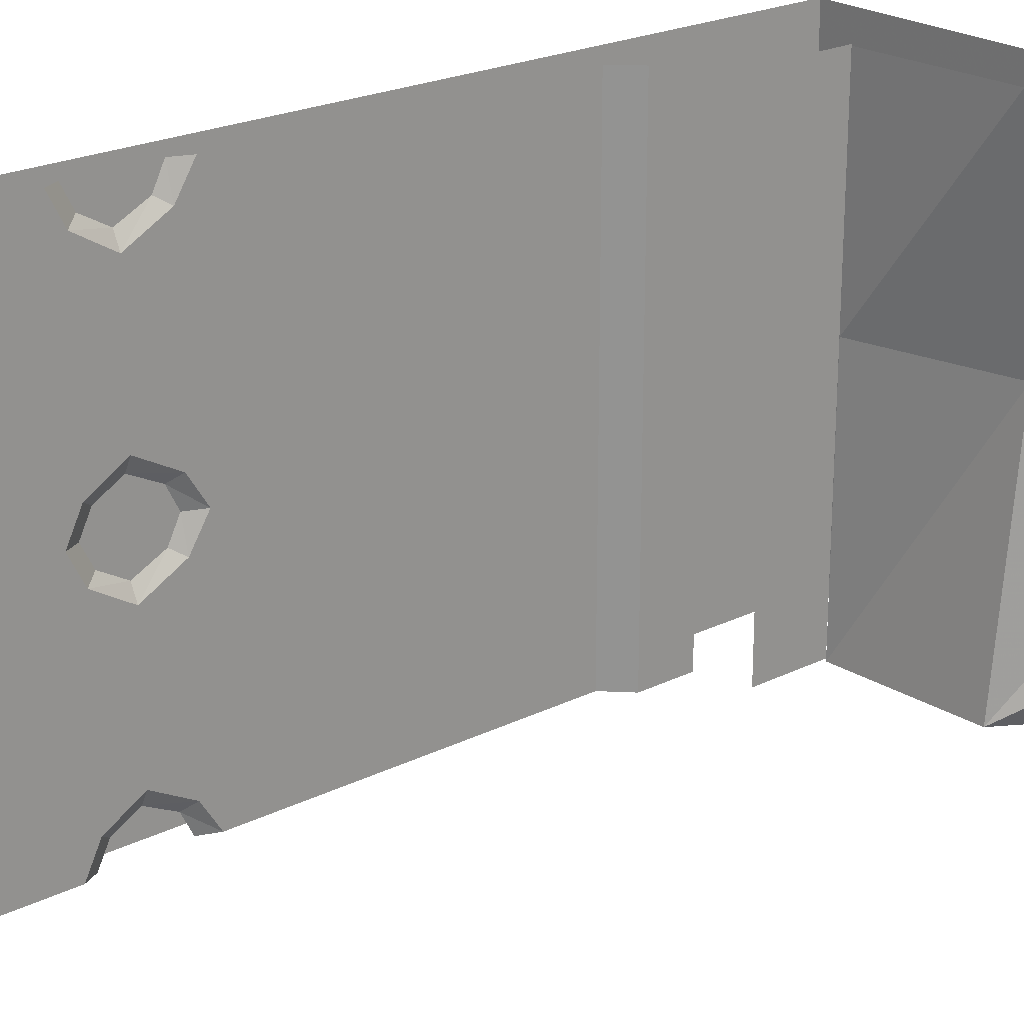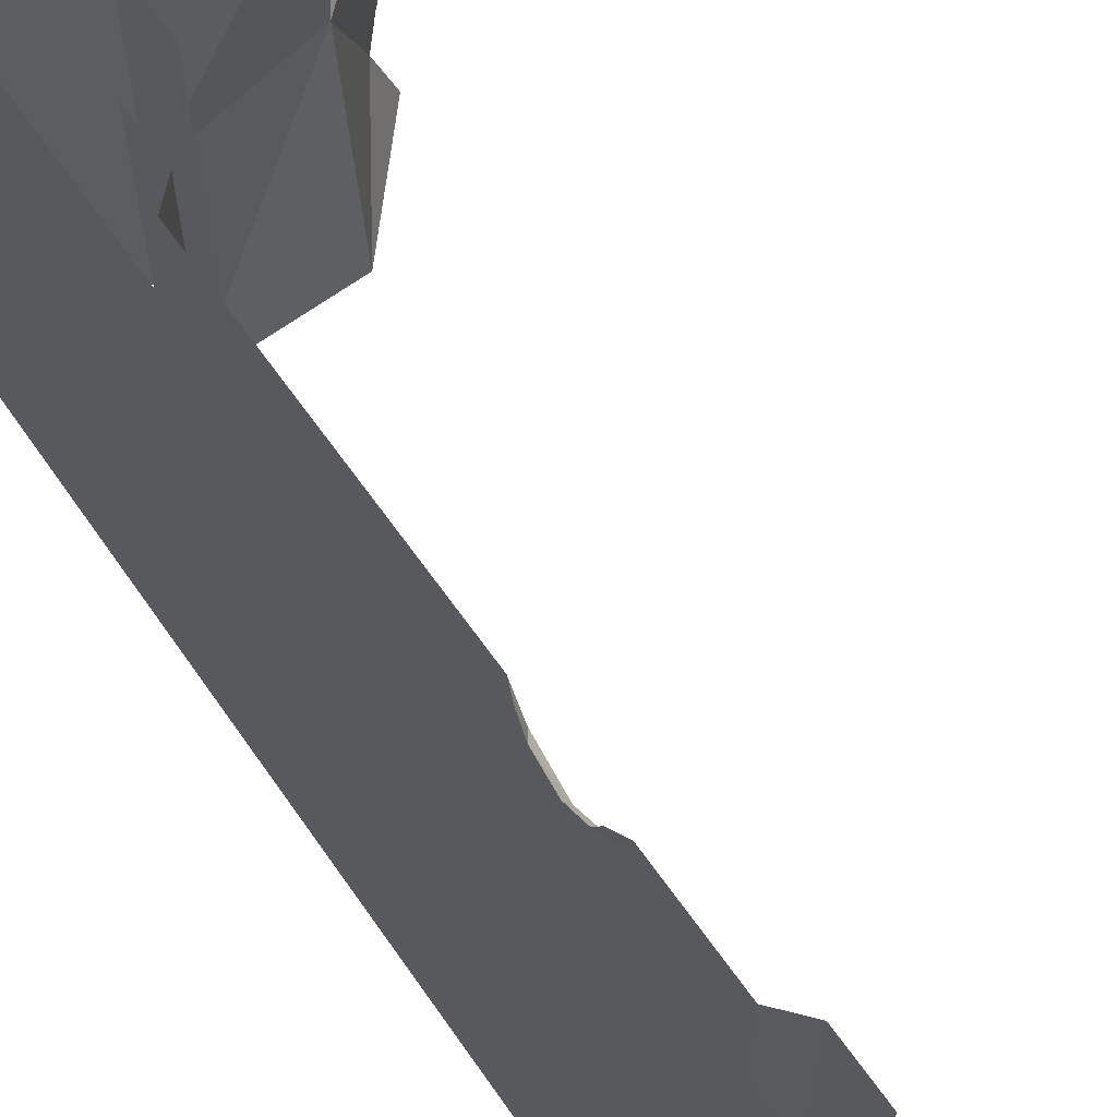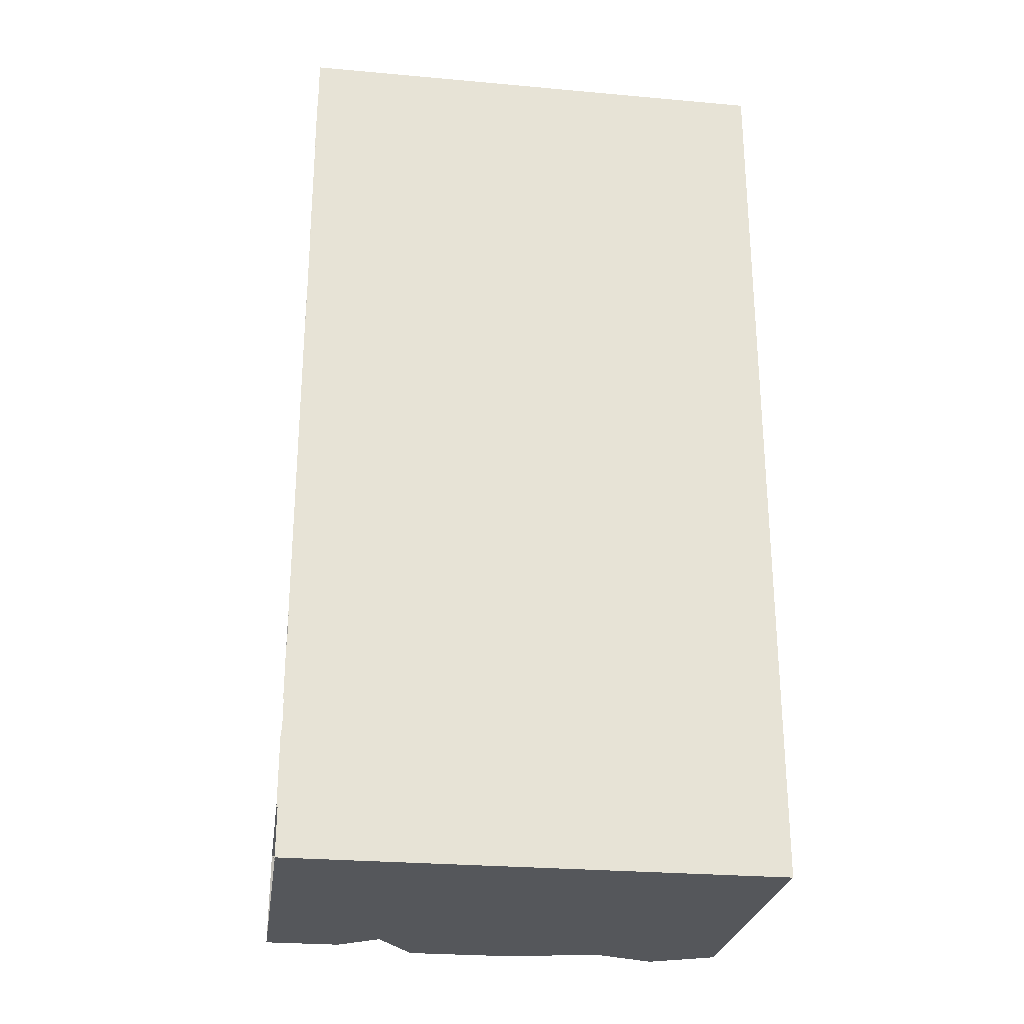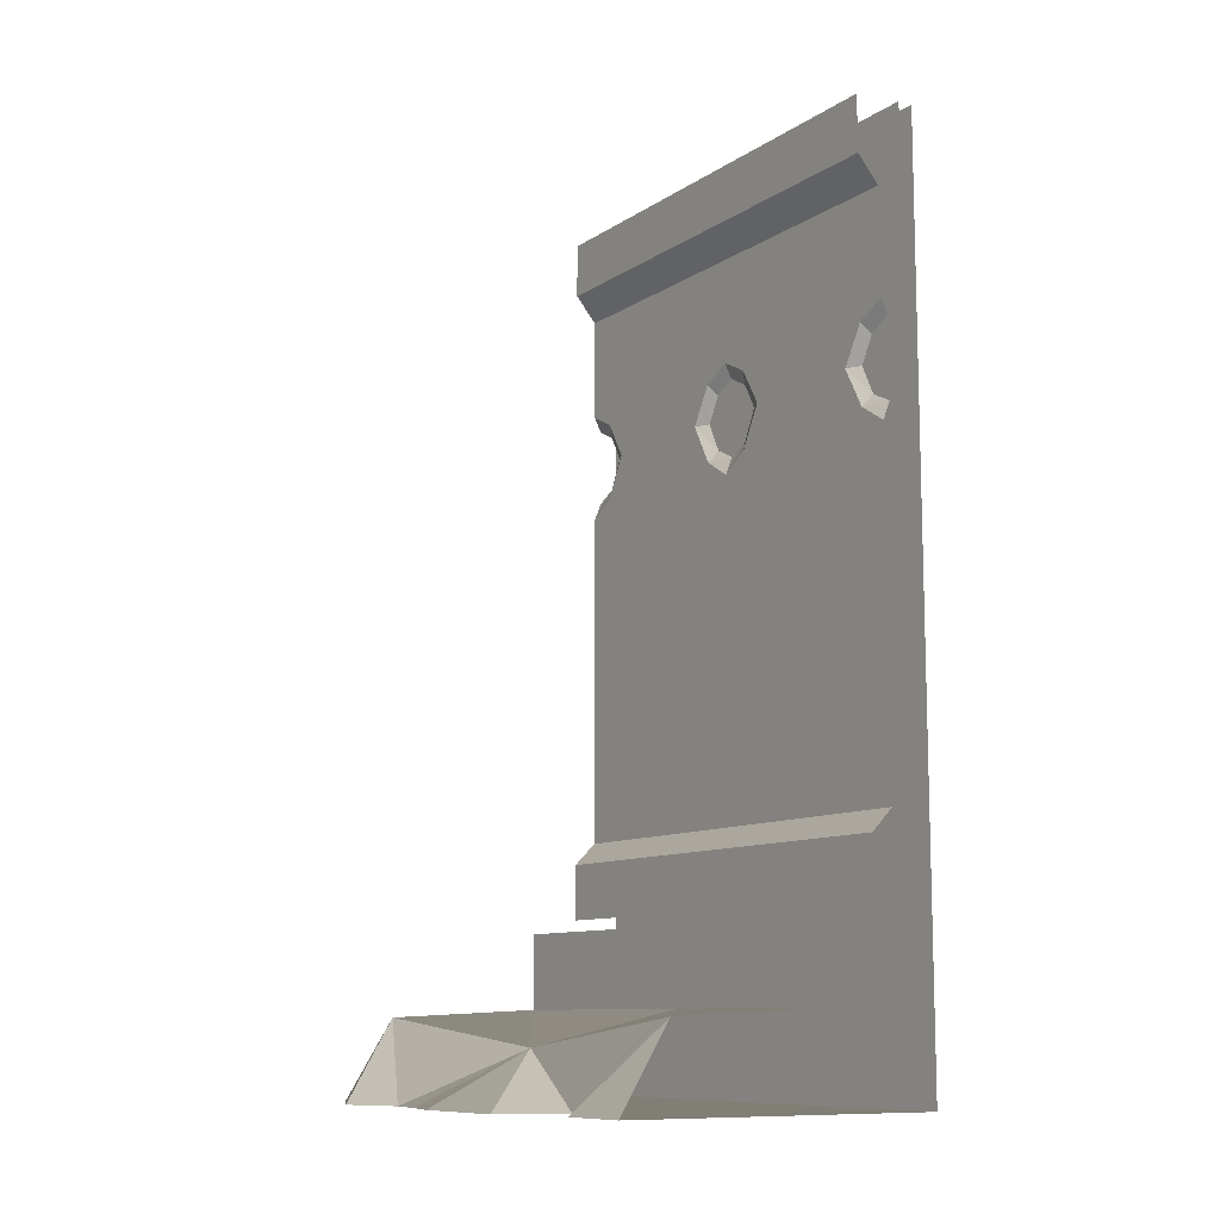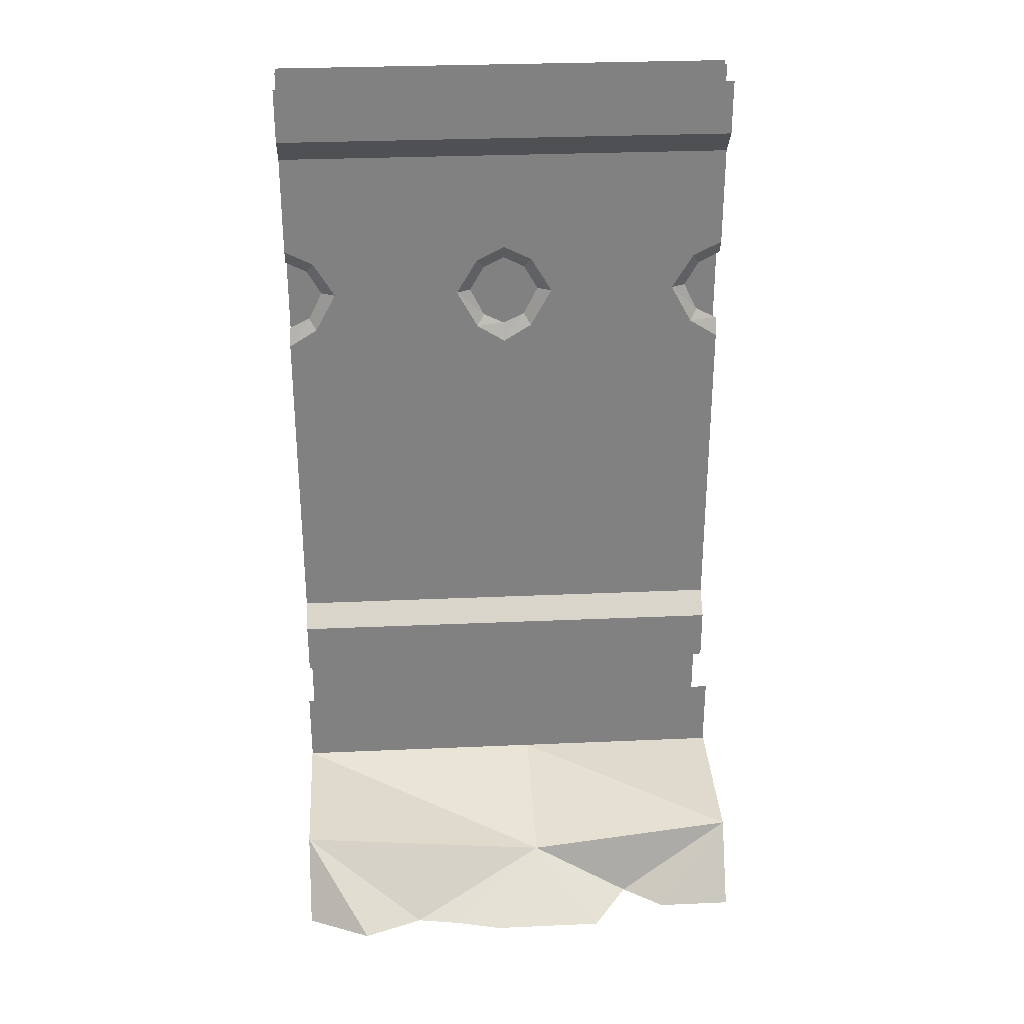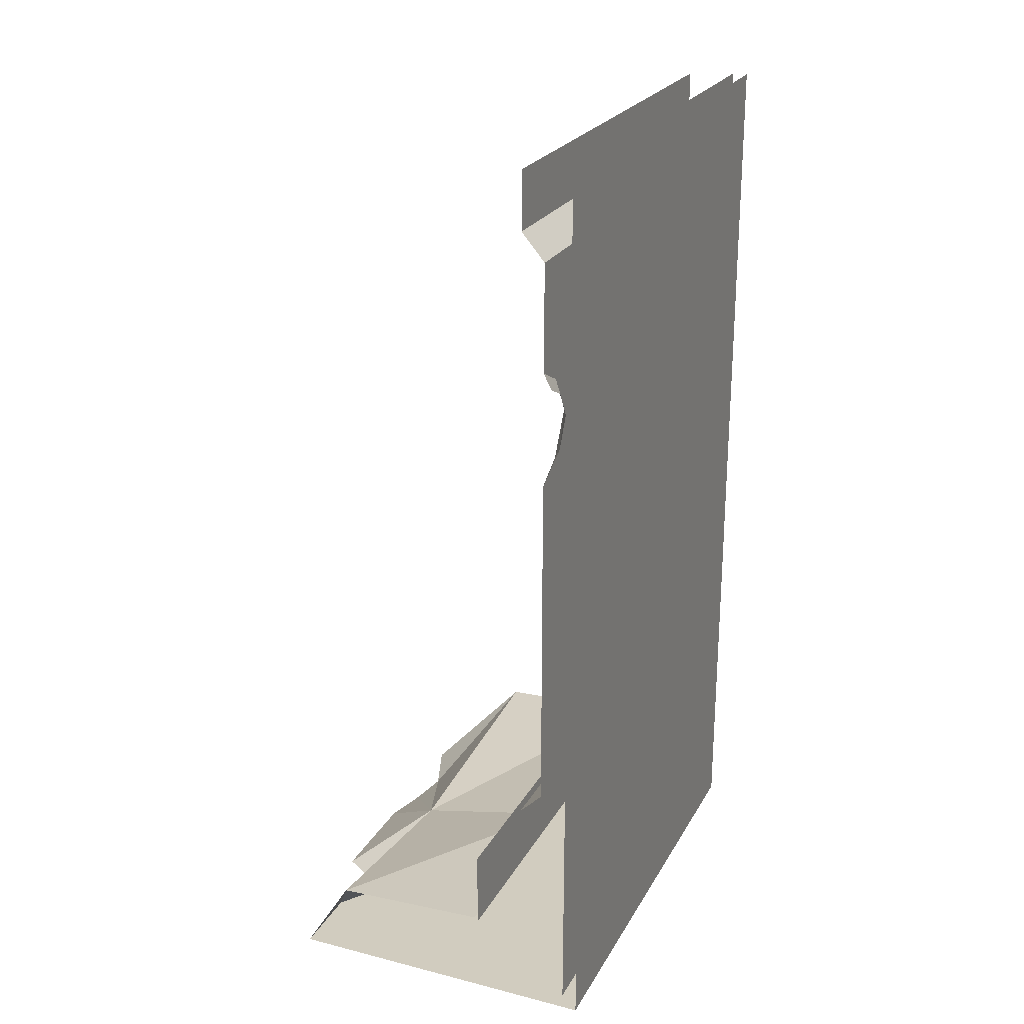
<metadata>
{"format":"obj","ext":"obj","renderer":"f3d","projection":"perspective","resolution":1024,"background":"white","views":[{"elev":22.6,"azim":-130.3,"up":"+Z"},{"elev":61.8,"azim":145.4,"up":"+Z"},{"elev":-26.5,"azim":82.0,"up":"+Y"},{"elev":-10.4,"azim":-32.4,"up":"+Y"},{"elev":29.9,"azim":-93.7,"up":"+Y"},{"elev":23.8,"azim":22.9,"up":"+Y"}]}
</metadata>
<code>
v 0.5 0 0.5
v 0.5 -1.875 0.5
v 0.5 -1.875 -0.5
v 0.5 0 -0.5
v 0.3672 -0.125 -0.5
v 0.3672 -0.125 0.5
v 0.3672 -0.007812 0.5
v 0.3672 -0.007812 -0.5
v 0.4141 -0.1797 -0.5
v 0.4141 -0.1797 0
v 0.4141 -1.344 -0.5
v 0.4141 -0.8906 0.5
v 0.4141 -0.8906 0
v 0.4141 -0.8906 -0.5
v 0.4141 -0.6328 -0.5
v 0.4141 -0.5938 -0.4375
v 0.4297 -0.5703 -0.4531
v 0.4297 -0.5938 -0.5
v 0.4141 -1.344 0.5
v 0.3672 -1.391 -0.5
v 0.3672 -1.391 0.5
v 0.3672 -1.508 -0.5
v 0.3672 -1.508 0.5
v 0.2656 -1.539 -0.5
v 0.2656 -1.648 -0.5
v 0.2656 -1.648 0.5
v 0.2656 -1.539 0.5
v 0.2656 -1.68 -0.5
v 0.2656 -1.703 -0.5
v 0.2656 -1.703 0.5
v 0.2656 -1.68 0.5
v 0.4141 -0.2188 0.25
v 0.4141 -0.5078 0.3906
v 0.4141 -0.4297 0.4375
v 0.4141 -0.3984 0.5
v 0.4141 -0.3594 0.5
v 0.4141 -0.1797 0.5
v 0.4141 -0.3594 0
v 0.4141 -0.3984 0
v 0.4141 -0.4297 0.0625
v 0.4141 -0.5078 0.1094
v 0.4141 -0.5938 0.4375
v 0.4297 -0.5703 0.4531
v 0.4297 -0.5078 0.4219
v 0.4297 -0.4531 0.4531
v 0.4297 -0.4297 0.5
v 0.4141 -0.6328 0.5
v 0.4297 -0.5938 0.5
v 0.4141 -0.2188 -0.25
v 0.4141 -0.4297 -0.4375
v 0.4141 -0.5078 -0.3906
v 0.4141 -0.5078 -0.1094
v 0.4141 -0.4297 -0.0625
v 0.4141 -0.3594 -0.5
v 0.4141 -0.3984 -0.5
v 0.4297 -0.4297 -0.5
v 0.4297 -0.4531 -0.4531
v 0.4297 -0.5078 -0.4219
v 0.4141 -0.5938 -0.0625
v 0.4297 -0.5703 -0.04688
v 0.4297 -0.5078 -0.07812
v 0.4297 -0.4531 -0.04688
v 0.4297 -0.4297 0
v 0.4297 -0.4531 0.04688
v 0.4297 -0.5078 0.07812
v 0.4141 -0.5938 0.0625
v 0.4141 -0.6328 0
v 0.4297 -0.5938 0
v 0.4297 -0.5703 0.04688
v 0.2578 -1.695 -0.5
v -0.0625 -1.711 -0.5
v -0.0625 -1.766 0.04688
v 0.2578 -1.695 0.04688
v -0.0625 -1.711 0.5
v 0.2578 -1.695 0.5
v -0.1641 -1.875 -0.5
v -0.2266 -1.875 -0.3672
v -0.1797 -1.875 -0.2422
v -0.1953 -1.875 -0.1484
v -0.2188 -1.875 -0.05469
v -0.2188 -1.875 0.0625
v -0.2188 -1.875 0.1797
v -0.1016 -1.875 0.2578
v -0.1641 -1.875 0.3438
v -0.1641 -1.875 0.5
v 0.4688 -1.844 0.5
v 0.4688 0 0.5
v 0.4688 0 -0.5
v 0.4688 -1.844 -0.5
f 1 2 3
f 1 3 4
f 76 3 2
f 76 2 77
f 85 84 2
f 2 84 83
f 2 83 82
f 2 82 81
f 2 81 80
f 2 80 79
f 2 79 78
f 2 78 77
f 5 6 7
f 5 7 8
f 11 12 13
f 11 13 14
f 14 13 15
f 15 13 16
f 21 20 22
f 21 22 23
f 11 19 12
f 32 33 34
f 32 34 35
f 32 35 36
f 32 36 37
f 32 37 10
f 32 10 38
f 32 38 39
f 32 39 40
f 32 40 41
f 32 41 13
f 32 13 33
f 33 13 42
f 47 13 12
f 13 47 42
f 49 50 51
f 49 51 13
f 49 13 52
f 49 52 53
f 49 53 39
f 49 39 38
f 49 38 10
f 49 10 9
f 49 9 54
f 49 54 55
f 49 55 50
f 51 16 13
f 52 13 59
f 41 66 13
f 13 66 67
f 13 67 59
f 70 71 72
f 70 72 73
f 73 72 74
f 73 74 75
f 76 77 71
f 71 77 78
f 71 78 72
f 72 78 79
f 72 79 80
f 72 80 81
f 72 81 82
f 72 82 83
f 72 83 74
f 74 83 84
f 74 84 85
f 9 10 6
f 9 6 5
f 15 16 17
f 15 17 18
f 19 20 21
f 11 20 19
f 33 42 43
f 33 43 44
f 33 44 34
f 34 44 45
f 34 45 35
f 35 45 46
f 42 47 48
f 42 48 43
f 50 55 56
f 50 56 57
f 50 57 51
f 51 57 58
f 51 58 16
f 16 58 17
f 52 59 60
f 52 60 61
f 52 61 53
f 53 61 62
f 53 62 39
f 39 62 63
f 39 63 40
f 40 63 64
f 40 64 41
f 41 64 65
f 41 65 66
f 59 67 68
f 59 68 60
f 67 66 69
f 67 69 68
f 66 65 69
f 10 37 6
f 24 25 26
f 24 26 27
f 28 29 30
f 28 30 31
f 28 31 25
f 25 31 26
f 86 87 88
f 86 88 89

</code>
